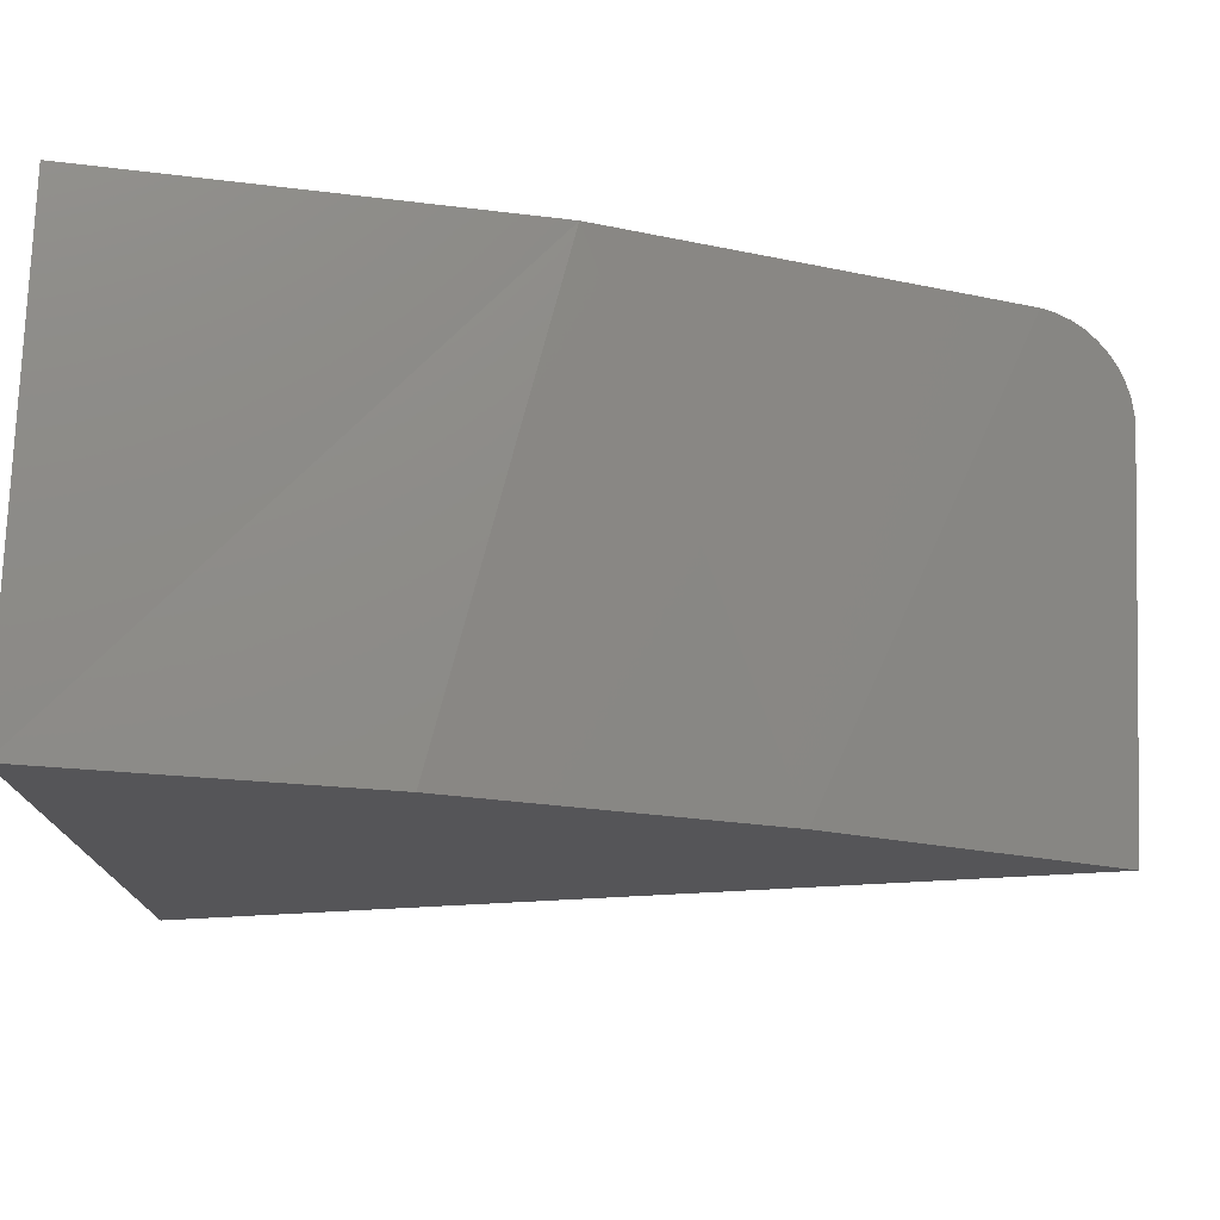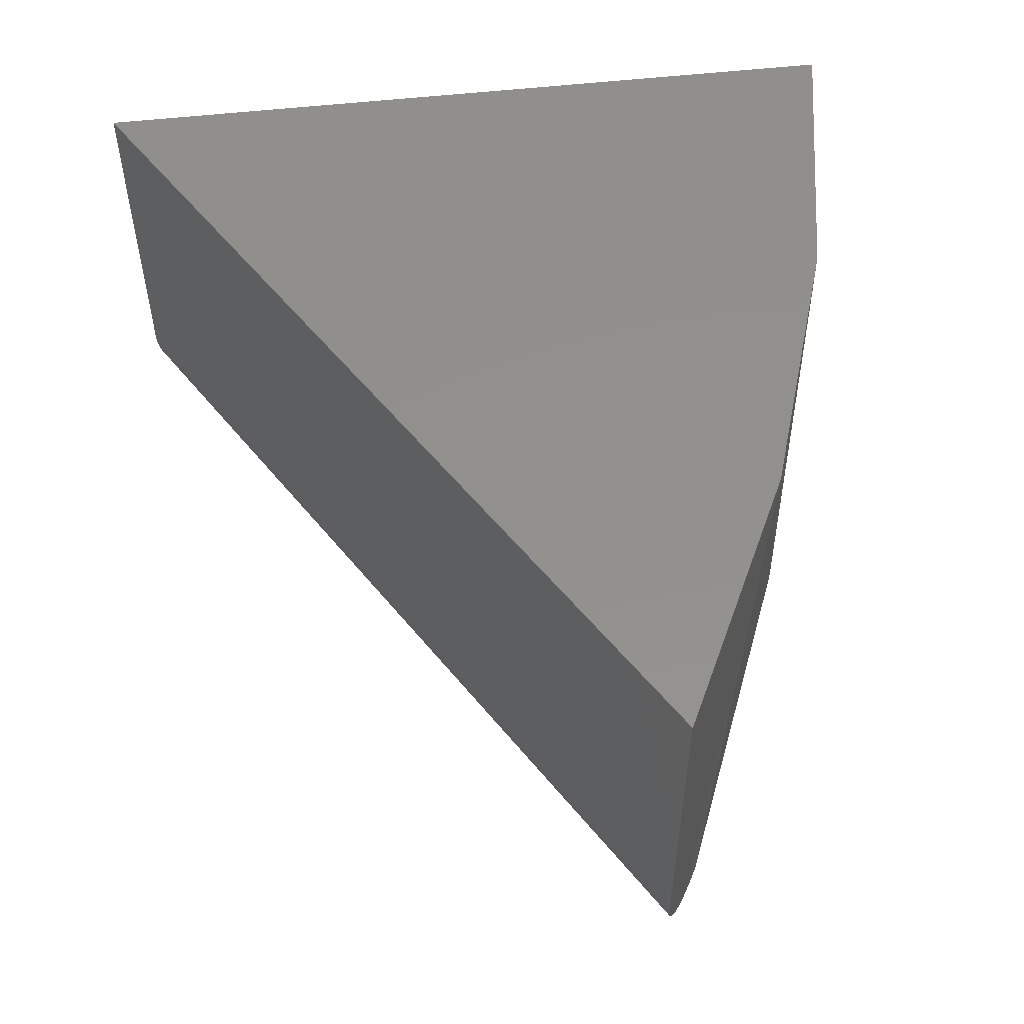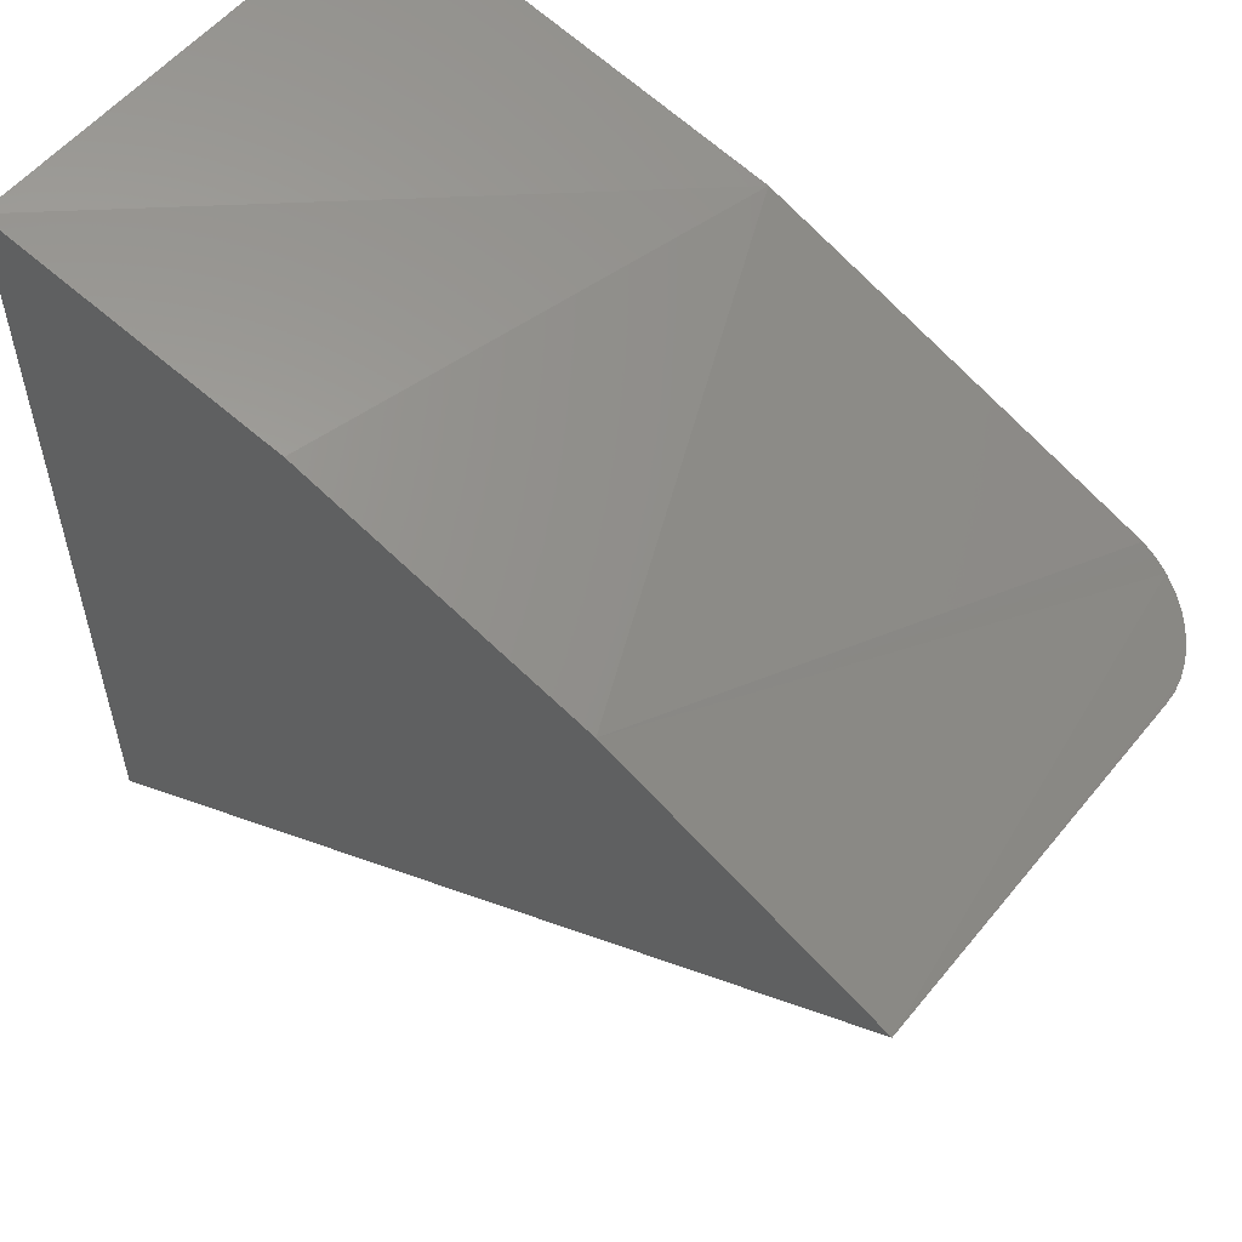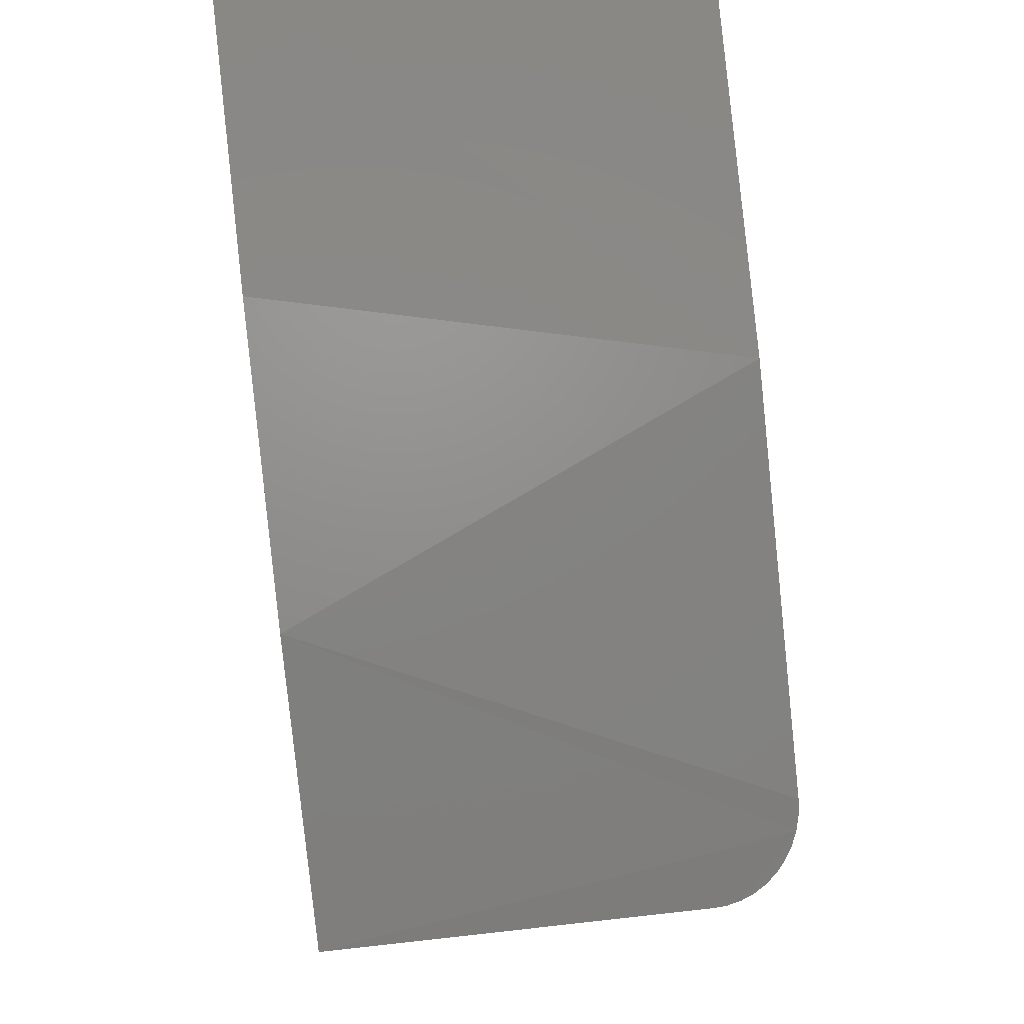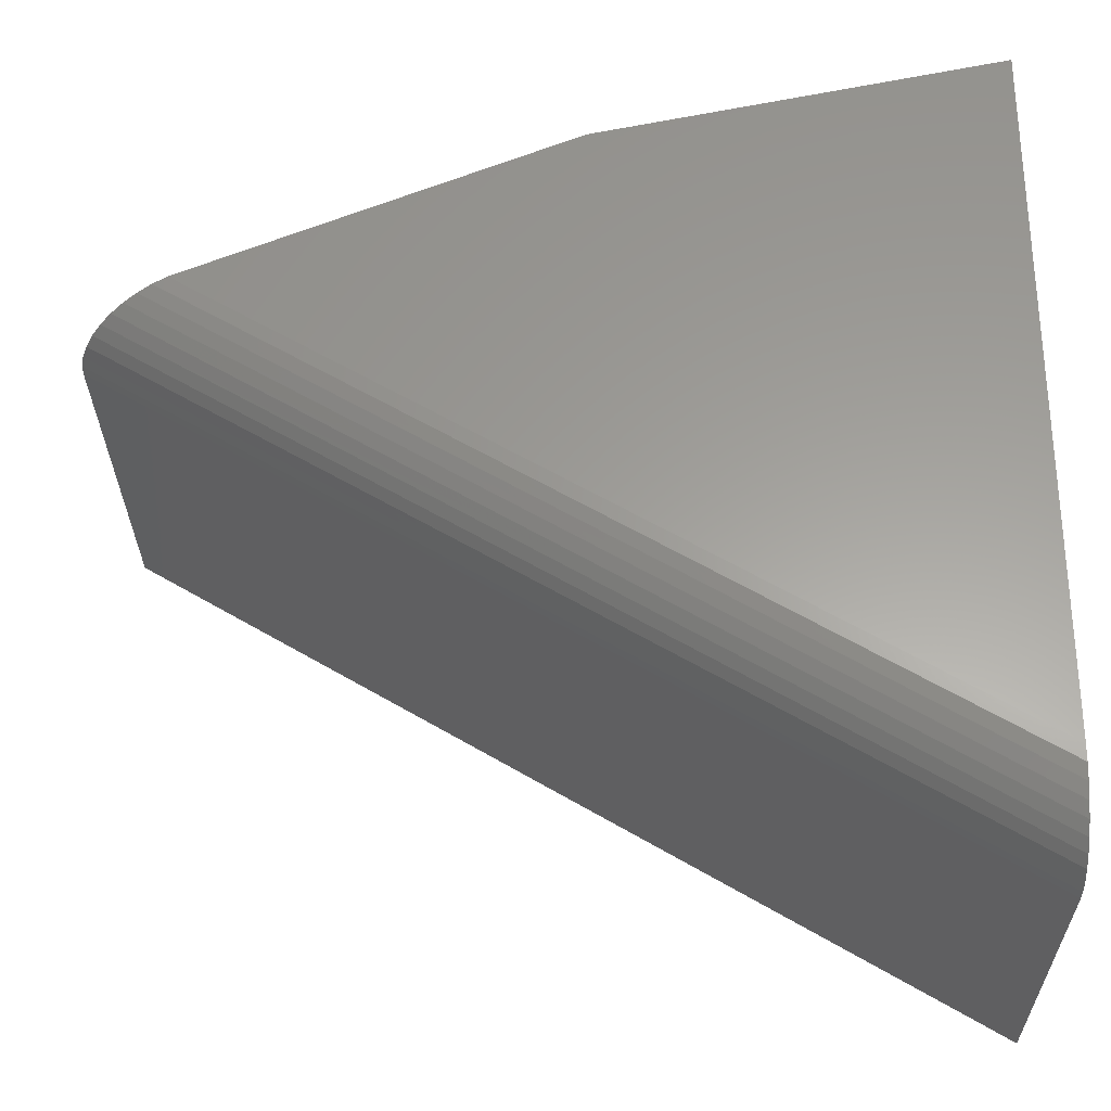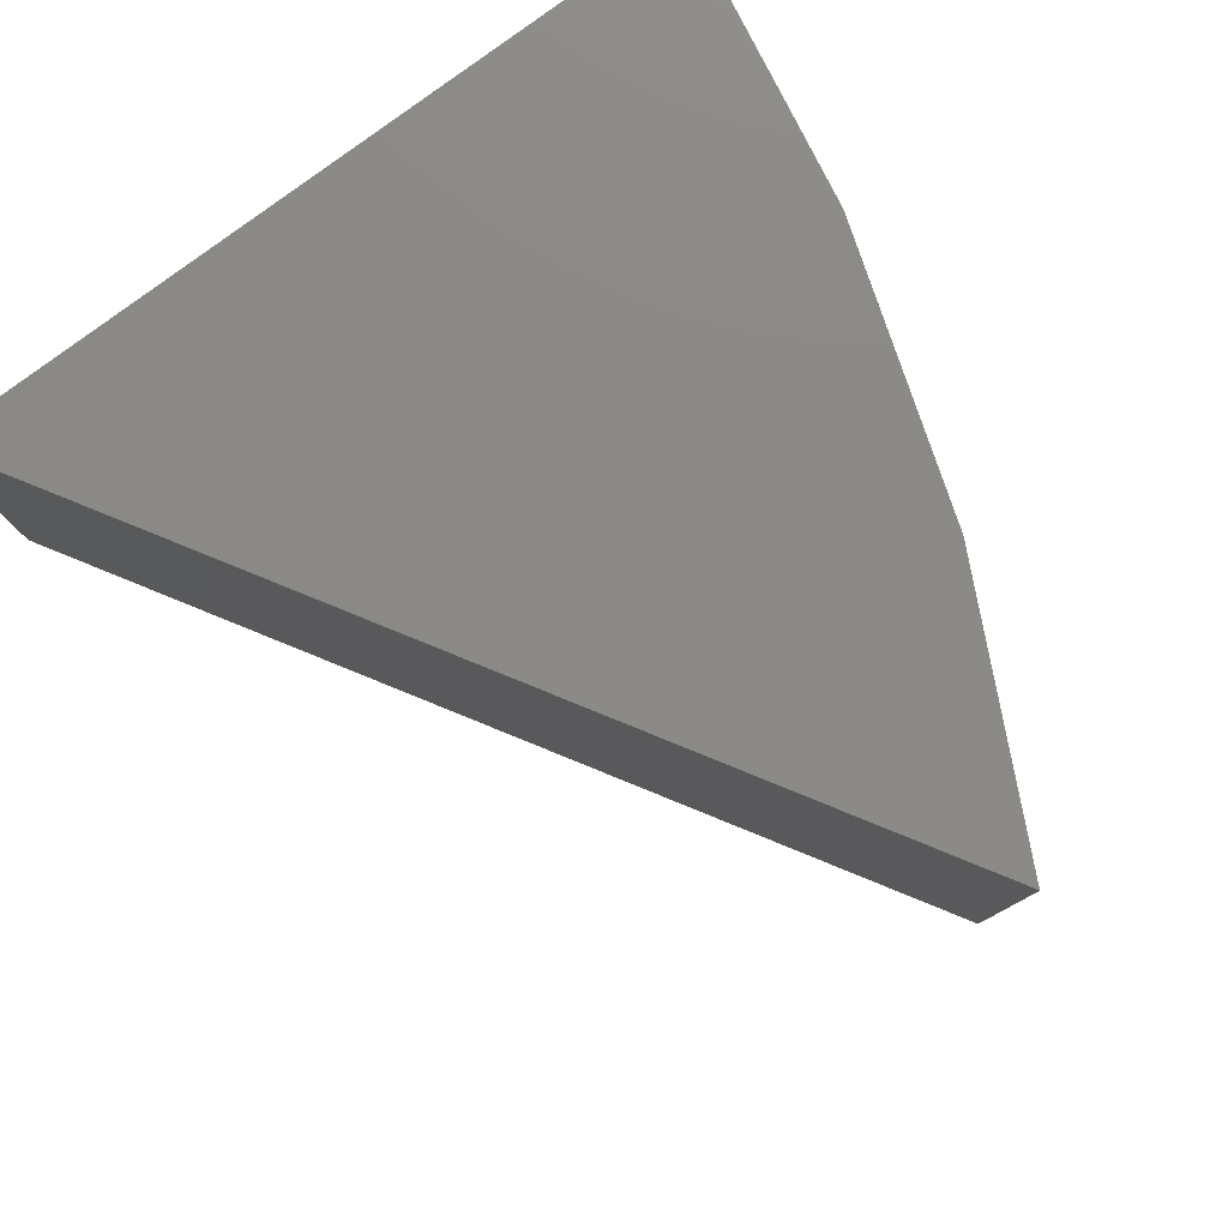
<metadata>
{"format":"stl","ext":"stl","renderer":"f3d","projection":"perspective","resolution":1024,"background":"white","views":[{"elev":75.9,"azim":2.1,"up":"+Y"},{"elev":53.6,"azim":83.1,"up":"+Z"},{"elev":55.2,"azim":38.5,"up":"+Y"},{"elev":74.8,"azim":83.7,"up":"+Y"},{"elev":-29.0,"azim":-179.2,"up":"+Y"},{"elev":79.1,"azim":53.1,"up":"+Z"}]}
</metadata>
<code>
# stl→obj: 29 verts, 54 faces
v 0.0463 0.3984 0
v 0.0463 0.5921 0
v 0.2595 0.5263 0
v 0.156 0.5692 0
v 0.0463 0.3711 0.02344
v 0.0463 0.3739 0.01309
v 0.0463 0.3713 0.02022
v 0.0463 0.3723 0.01657
v 0.0463 0.5921 0.125
v 0.0463 0.3711 0.125
v 0.0463 0.3941 0.0002901
v 0.0463 0.3899 0.00116
v 0.0463 0.3859 0.002592
v 0.0463 0.3822 0.004556
v 0.0463 0.3789 0.007005
v 0.0463 0.3761 0.009876
v 0.2831 0.5132 0.02344
v 0.2821 0.5137 0.01659
v 0.2831 0.5132 0.125
v 0.2829 0.5133 0.02023
v 0.2081 0.5504 0.125
v 0.267 0.5223 0.001164
v 0.2633 0.5243 0.0002913
v 0.1287 0.5769 0.125
v 0.2808 0.5145 0.01311
v 0.2789 0.5156 0.009896
v 0.2765 0.517 0.007024
v 0.2737 0.5186 0.004571
v 0.2705 0.5204 0.002602
f 1 2 3
f 3 2 4
f 5 6 7
f 6 8 7
f 1 9 2
f 10 9 1
f 10 1 11
f 10 11 12
f 10 12 13
f 10 13 14
f 10 14 15
f 10 15 16
f 10 16 6
f 10 6 5
f 17 18 19
f 17 20 18
f 21 19 22
f 21 22 23
f 21 23 3
f 21 3 4
f 21 4 24
f 25 26 27
f 25 27 28
f 25 28 29
f 22 19 18
f 22 18 25
f 22 25 29
f 24 4 9
f 9 4 2
f 10 5 19
f 19 5 17
f 1 23 11
f 1 3 23
f 11 23 22
f 11 22 12
f 12 22 29
f 12 29 13
f 13 29 28
f 13 28 14
f 14 28 27
f 14 27 15
f 15 27 26
f 15 26 16
f 16 26 25
f 17 5 20
f 20 5 7
f 20 7 18
f 18 7 8
f 18 8 25
f 25 8 6
f 25 6 16
f 10 19 21
f 10 21 24
f 10 24 9

</code>
